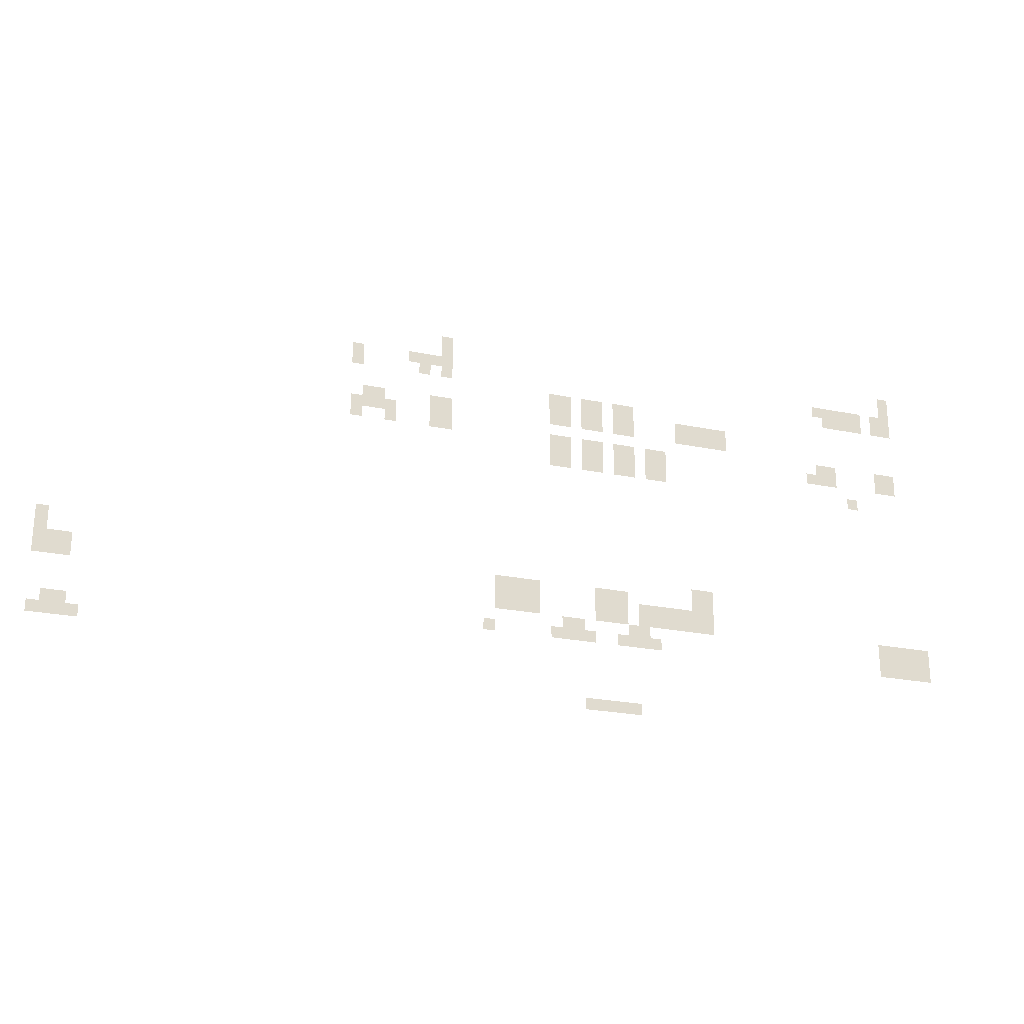
<metadata>
{"format":"obj","ext":"obj","renderer":"f3d","projection":"perspective","resolution":1024,"background":"white","views":[{"elev":-24.2,"azim":-18.8,"up":"+Y"}]}
</metadata>
<code>
v -1.28 -0.64 0
v -1.6 -0.64 0
v -1.6 -0.32 0
v -1.28 -0.32 0
v -1.28 -0.96 0
v -1.6 -0.96 0
v -1.6 -0.64 0
v -1.28 -0.64 0
v -15.04 -0.96 0
v -15.36 -0.96 0
v -15.36 -0.64 0
v -15.04 -0.64 0
v -1.28 -1.28 0
v -1.6 -1.28 0
v -1.6 -0.96 0
v -1.28 -0.96 0
v -1.6 -1.28 0
v -1.92 -1.28 0
v -1.92 -0.96 0
v -1.6 -0.96 0
v -2.24 -1.28 0
v -2.56 -1.28 0
v -2.56 -0.96 0
v -2.24 -0.96 0
v -2.56 -1.28 0
v -2.88 -1.28 0
v -2.88 -0.96 0
v -2.56 -0.96 0
v -2.88 -1.28 0
v -3.2 -1.28 0
v -3.2 -0.96 0
v -2.88 -0.96 0
v -3.2 -1.28 0
v -3.52 -1.28 0
v -3.52 -0.96 0
v -3.2 -0.96 0
v -3.52 -1.28 0
v -3.84 -1.28 0
v -3.84 -0.96 0
v -3.52 -0.96 0
v -15.04 -1.28 0
v -15.36 -1.28 0
v -15.36 -0.96 0
v -15.04 -0.96 0
v -1.28 -1.6 0
v -1.6 -1.6 0
v -1.6 -1.28 0
v -1.28 -1.28 0
v -1.6 -1.6 0
v -1.92 -1.6 0
v -1.92 -1.28 0
v -1.6 -1.28 0
v -2.24 -1.6 0
v -2.56 -1.6 0
v -2.56 -1.28 0
v -2.24 -1.28 0
v -2.56 -1.6 0
v -2.88 -1.6 0
v -2.88 -1.28 0
v -2.56 -1.28 0
v -2.88 -1.6 0
v -3.2 -1.6 0
v -3.2 -1.28 0
v -2.88 -1.28 0
v -3.2 -1.6 0
v -3.52 -1.6 0
v -3.52 -1.28 0
v -3.2 -1.28 0
v -15.04 -1.6 0
v -15.36 -1.6 0
v -15.36 -1.28 0
v -15.04 -1.28 0
v -15.36 -1.6 0
v -15.68 -1.6 0
v -15.68 -1.28 0
v -15.36 -1.28 0
v -15.68 -1.6 0
v -16 -1.6 0
v -16 -1.28 0
v -15.68 -1.28 0
v -16 -1.6 0
v -16.32 -1.6 0
v -16.32 -1.28 0
v -16 -1.28 0
v -17.6 -1.6 0
v -17.92 -1.6 0
v -17.92 -1.28 0
v -17.6 -1.28 0
v -15.04 -1.92 0
v -15.36 -1.92 0
v -15.36 -1.6 0
v -15.04 -1.6 0
v -15.68 -1.92 0
v -16 -1.92 0
v -16 -1.6 0
v -15.68 -1.6 0
v -17.6 -1.92 0
v -17.92 -1.92 0
v -17.92 -1.6 0
v -17.6 -1.6 0
v -9.6 -2.24 0
v -9.92 -2.24 0
v -9.92 -1.92 0
v -9.6 -1.92 0
v -9.92 -2.24 0
v -10.24 -2.24 0
v -10.24 -1.92 0
v -9.92 -1.92 0
v -10.56 -2.24 0
v -10.88 -2.24 0
v -10.88 -1.92 0
v -10.56 -1.92 0
v -10.88 -2.24 0
v -11.2 -2.24 0
v -11.2 -1.92 0
v -10.88 -1.92 0
v -11.52 -2.24 0
v -11.84 -2.24 0
v -11.84 -1.92 0
v -11.52 -1.92 0
v -11.84 -2.24 0
v -12.16 -2.24 0
v -12.16 -1.92 0
v -11.84 -1.92 0
v -6.72 -2.56 0
v -7.04 -2.56 0
v -7.04 -2.24 0
v -6.72 -2.24 0
v -7.04 -2.56 0
v -7.36 -2.56 0
v -7.36 -2.24 0
v -7.04 -2.24 0
v -7.36 -2.56 0
v -7.68 -2.56 0
v -7.68 -2.24 0
v -7.36 -2.24 0
v -7.68 -2.56 0
v -8 -2.56 0
v -8 -2.24 0
v -7.68 -2.24 0
v -8 -2.56 0
v -8.32 -2.56 0
v -8.32 -2.24 0
v -8 -2.24 0
v -9.6 -2.56 0
v -9.92 -2.56 0
v -9.92 -2.24 0
v -9.6 -2.24 0
v -9.92 -2.56 0
v -10.24 -2.56 0
v -10.24 -2.24 0
v -9.92 -2.24 0
v -10.56 -2.56 0
v -10.88 -2.56 0
v -10.88 -2.24 0
v -10.56 -2.24 0
v -10.88 -2.56 0
v -11.2 -2.56 0
v -11.2 -2.24 0
v -10.88 -2.24 0
v -11.52 -2.56 0
v -11.84 -2.56 0
v -11.84 -2.24 0
v -11.52 -2.24 0
v -11.84 -2.56 0
v -12.16 -2.56 0
v -12.16 -2.24 0
v -11.84 -2.24 0
v -6.72 -2.88 0
v -7.04 -2.88 0
v -7.04 -2.56 0
v -6.72 -2.56 0
v -7.04 -2.88 0
v -7.36 -2.88 0
v -7.36 -2.56 0
v -7.04 -2.56 0
v -7.36 -2.88 0
v -7.68 -2.88 0
v -7.68 -2.56 0
v -7.36 -2.56 0
v -7.68 -2.88 0
v -8 -2.88 0
v -8 -2.56 0
v -7.68 -2.56 0
v -8 -2.88 0
v -8.32 -2.88 0
v -8.32 -2.56 0
v -8 -2.56 0
v -9.6 -2.88 0
v -9.92 -2.88 0
v -9.92 -2.56 0
v -9.6 -2.56 0
v -9.92 -2.88 0
v -10.24 -2.88 0
v -10.24 -2.56 0
v -9.92 -2.56 0
v -10.56 -2.88 0
v -10.88 -2.88 0
v -10.88 -2.56 0
v -10.56 -2.56 0
v -10.88 -2.88 0
v -11.2 -2.88 0
v -11.2 -2.56 0
v -10.88 -2.56 0
v -11.52 -2.88 0
v -11.84 -2.88 0
v -11.84 -2.56 0
v -11.52 -2.56 0
v -11.84 -2.88 0
v -12.16 -2.88 0
v -12.16 -2.56 0
v -11.84 -2.56 0
v -15.04 -2.88 0
v -15.36 -2.88 0
v -15.36 -2.56 0
v -15.04 -2.56 0
v -15.36 -2.88 0
v -15.68 -2.88 0
v -15.68 -2.56 0
v -15.36 -2.56 0
v -16.96 -2.88 0
v -17.28 -2.88 0
v -17.28 -2.56 0
v -16.96 -2.56 0
v -17.28 -2.88 0
v -17.6 -2.88 0
v -17.6 -2.56 0
v -17.28 -2.56 0
v -1.28 -3.2 0
v -1.6 -3.2 0
v -1.6 -2.88 0
v -1.28 -2.88 0
v -1.6 -3.2 0
v -1.92 -3.2 0
v -1.92 -2.88 0
v -1.6 -2.88 0
v -3.2 -3.2 0
v -3.52 -3.2 0
v -3.52 -2.88 0
v -3.2 -2.88 0
v -3.52 -3.2 0
v -3.84 -3.2 0
v -3.84 -2.88 0
v -3.52 -2.88 0
v -15.04 -3.2 0
v -15.36 -3.2 0
v -15.36 -2.88 0
v -15.04 -2.88 0
v -15.36 -3.2 0
v -15.68 -3.2 0
v -15.68 -2.88 0
v -15.36 -2.88 0
v -16.64 -3.2 0
v -16.96 -3.2 0
v -16.96 -2.88 0
v -16.64 -2.88 0
v -16.96 -3.2 0
v -17.28 -3.2 0
v -17.28 -2.88 0
v -16.96 -2.88 0
v -17.28 -3.2 0
v -17.6 -3.2 0
v -17.6 -2.88 0
v -17.28 -2.88 0
v -17.6 -3.2 0
v -17.92 -3.2 0
v -17.92 -2.88 0
v -17.6 -2.88 0
v -1.28 -3.52 0
v -1.6 -3.52 0
v -1.6 -3.2 0
v -1.28 -3.2 0
v -1.6 -3.52 0
v -1.92 -3.52 0
v -1.92 -3.2 0
v -1.6 -3.2 0
v -3.2 -3.52 0
v -3.52 -3.52 0
v -3.52 -3.2 0
v -3.2 -3.2 0
v -3.52 -3.52 0
v -3.84 -3.52 0
v -3.84 -3.2 0
v -3.52 -3.2 0
v -3.84 -3.52 0
v -4.16 -3.52 0
v -4.16 -3.2 0
v -3.84 -3.2 0
v -8.64 -3.52 0
v -8.96 -3.52 0
v -8.96 -3.2 0
v -8.64 -3.2 0
v -8.96 -3.52 0
v -9.28 -3.52 0
v -9.28 -3.2 0
v -8.96 -3.2 0
v -9.6 -3.52 0
v -9.92 -3.52 0
v -9.92 -3.2 0
v -9.6 -3.2 0
v -9.92 -3.52 0
v -10.24 -3.52 0
v -10.24 -3.2 0
v -9.92 -3.2 0
v -10.56 -3.52 0
v -10.88 -3.52 0
v -10.88 -3.2 0
v -10.56 -3.2 0
v -10.88 -3.52 0
v -11.2 -3.52 0
v -11.2 -3.2 0
v -10.88 -3.2 0
v -11.52 -3.52 0
v -11.84 -3.52 0
v -11.84 -3.2 0
v -11.52 -3.2 0
v -11.84 -3.52 0
v -12.16 -3.52 0
v -12.16 -3.2 0
v -11.84 -3.2 0
v -15.04 -3.52 0
v -15.36 -3.52 0
v -15.36 -3.2 0
v -15.04 -3.2 0
v -15.36 -3.52 0
v -15.68 -3.52 0
v -15.68 -3.2 0
v -15.36 -3.2 0
v -16.64 -3.52 0
v -16.96 -3.52 0
v -16.96 -3.2 0
v -16.64 -3.2 0
v -17.6 -3.52 0
v -17.92 -3.52 0
v -17.92 -3.2 0
v -17.6 -3.2 0
v -8.64 -3.84 0
v -8.96 -3.84 0
v -8.96 -3.52 0
v -8.64 -3.52 0
v -8.96 -3.84 0
v -9.28 -3.84 0
v -9.28 -3.52 0
v -8.96 -3.52 0
v -9.6 -3.84 0
v -9.92 -3.84 0
v -9.92 -3.52 0
v -9.6 -3.52 0
v -9.92 -3.84 0
v -10.24 -3.84 0
v -10.24 -3.52 0
v -9.92 -3.52 0
v -10.56 -3.84 0
v -10.88 -3.84 0
v -10.88 -3.52 0
v -10.56 -3.52 0
v -10.88 -3.84 0
v -11.2 -3.84 0
v -11.2 -3.52 0
v -10.88 -3.52 0
v -11.52 -3.84 0
v -11.84 -3.84 0
v -11.84 -3.52 0
v -11.52 -3.52 0
v -11.84 -3.84 0
v -12.16 -3.84 0
v -12.16 -3.52 0
v -11.84 -3.52 0
v -2.56 -4.16 0
v -2.88 -4.16 0
v -2.88 -3.84 0
v -2.56 -3.84 0
v -8.64 -4.16 0
v -8.96 -4.16 0
v -8.96 -3.84 0
v -8.64 -3.84 0
v -8.96 -4.16 0
v -9.28 -4.16 0
v -9.28 -3.84 0
v -8.96 -3.84 0
v -9.6 -4.16 0
v -9.92 -4.16 0
v -9.92 -3.84 0
v -9.6 -3.84 0
v -9.92 -4.16 0
v -10.24 -4.16 0
v -10.24 -3.84 0
v -9.92 -3.84 0
v -10.56 -4.16 0
v -10.88 -4.16 0
v -10.88 -3.84 0
v -10.56 -3.84 0
v -10.88 -4.16 0
v -11.2 -4.16 0
v -11.2 -3.84 0
v -10.88 -3.84 0
v -11.52 -4.16 0
v -11.84 -4.16 0
v -11.84 -3.84 0
v -11.52 -3.84 0
v -11.84 -4.16 0
v -12.16 -4.16 0
v -12.16 -3.84 0
v -11.84 -3.84 0
v -7.36 -7.68 0
v -7.68 -7.68 0
v -7.68 -7.36 0
v -7.36 -7.36 0
v -7.68 -7.68 0
v -8 -7.68 0
v -8 -7.36 0
v -7.68 -7.36 0
v -25.6 -7.68 0
v -25.92 -7.68 0
v -25.92 -7.36 0
v -25.6 -7.36 0
v -7.36 -8 0
v -7.68 -8 0
v -7.68 -7.68 0
v -7.36 -7.68 0
v -7.68 -8 0
v -8 -8 0
v -8 -7.68 0
v -7.68 -7.68 0
v -9.92 -8 0
v -10.24 -8 0
v -10.24 -7.68 0
v -9.92 -7.68 0
v -10.24 -8 0
v -10.56 -8 0
v -10.56 -7.68 0
v -10.24 -7.68 0
v -10.56 -8 0
v -10.88 -8 0
v -10.88 -7.68 0
v -10.56 -7.68 0
v -12.48 -8 0
v -12.8 -8 0
v -12.8 -7.68 0
v -12.48 -7.68 0
v -12.8 -8 0
v -13.12 -8 0
v -13.12 -7.68 0
v -12.8 -7.68 0
v -13.12 -8 0
v -13.44 -8 0
v -13.44 -7.68 0
v -13.12 -7.68 0
v -13.44 -8 0
v -13.76 -8 0
v -13.76 -7.68 0
v -13.44 -7.68 0
v -25.6 -8 0
v -25.92 -8 0
v -25.92 -7.68 0
v -25.6 -7.68 0
v -7.36 -8.32 0
v -7.68 -8.32 0
v -7.68 -8 0
v -7.36 -8 0
v -7.68 -8.32 0
v -8 -8.32 0
v -8 -8 0
v -7.68 -8 0
v -8 -8.32 0
v -8.32 -8.32 0
v -8.32 -8 0
v -8 -8 0
v -8.32 -8.32 0
v -8.64 -8.32 0
v -8.64 -8 0
v -8.32 -8 0
v -8.64 -8.32 0
v -8.96 -8.32 0
v -8.96 -8 0
v -8.64 -8 0
v -8.96 -8.32 0
v -9.28 -8.32 0
v -9.28 -8 0
v -8.96 -8 0
v -9.28 -8.32 0
v -9.6 -8.32 0
v -9.6 -8 0
v -9.28 -8 0
v -9.92 -8.32 0
v -10.24 -8.32 0
v -10.24 -8 0
v -9.92 -8 0
v -10.24 -8.32 0
v -10.56 -8.32 0
v -10.56 -8 0
v -10.24 -8 0
v -10.56 -8.32 0
v -10.88 -8.32 0
v -10.88 -8 0
v -10.56 -8 0
v -12.48 -8.32 0
v -12.8 -8.32 0
v -12.8 -8 0
v -12.48 -8 0
v -12.8 -8.32 0
v -13.12 -8.32 0
v -13.12 -8 0
v -12.8 -8 0
v -13.12 -8.32 0
v -13.44 -8.32 0
v -13.44 -8 0
v -13.12 -8 0
v -13.44 -8.32 0
v -13.76 -8.32 0
v -13.76 -8 0
v -13.44 -8 0
v -24.96 -8.32 0
v -25.28 -8.32 0
v -25.28 -8 0
v -24.96 -8 0
v -25.28 -8.32 0
v -25.6 -8.32 0
v -25.6 -8 0
v -25.28 -8 0
v -25.6 -8.32 0
v -25.92 -8.32 0
v -25.92 -8 0
v -25.6 -8 0
v -0.64 -8.64 0
v -0.96 -8.64 0
v -0.96 -8.32 0
v -0.64 -8.32 0
v -0.96 -8.64 0
v -1.28 -8.64 0
v -1.28 -8.32 0
v -0.96 -8.32 0
v -1.28 -8.64 0
v -1.6 -8.64 0
v -1.6 -8.32 0
v -1.28 -8.32 0
v -1.6 -8.64 0
v -1.92 -8.64 0
v -1.92 -8.32 0
v -1.6 -8.32 0
v -1.92 -8.64 0
v -2.24 -8.64 0
v -2.24 -8.32 0
v -1.92 -8.32 0
v -7.36 -8.64 0
v -7.68 -8.64 0
v -7.68 -8.32 0
v -7.36 -8.32 0
v -7.68 -8.64 0
v -8 -8.64 0
v -8 -8.32 0
v -7.68 -8.32 0
v -8 -8.64 0
v -8.32 -8.64 0
v -8.32 -8.32 0
v -8 -8.32 0
v -8.32 -8.64 0
v -8.64 -8.64 0
v -8.64 -8.32 0
v -8.32 -8.32 0
v -8.64 -8.64 0
v -8.96 -8.64 0
v -8.96 -8.32 0
v -8.64 -8.32 0
v -8.96 -8.64 0
v -9.28 -8.64 0
v -9.28 -8.32 0
v -8.96 -8.32 0
v -9.28 -8.64 0
v -9.6 -8.64 0
v -9.6 -8.32 0
v -9.28 -8.32 0
v -9.92 -8.64 0
v -10.24 -8.64 0
v -10.24 -8.32 0
v -9.92 -8.32 0
v -10.24 -8.64 0
v -10.56 -8.64 0
v -10.56 -8.32 0
v -10.24 -8.32 0
v -10.56 -8.64 0
v -10.88 -8.64 0
v -10.88 -8.32 0
v -10.56 -8.32 0
v -12.48 -8.64 0
v -12.8 -8.64 0
v -12.8 -8.32 0
v -12.48 -8.32 0
v -12.8 -8.64 0
v -13.12 -8.64 0
v -13.12 -8.32 0
v -12.8 -8.32 0
v -13.12 -8.64 0
v -13.44 -8.64 0
v -13.44 -8.32 0
v -13.12 -8.32 0
v -13.44 -8.64 0
v -13.76 -8.64 0
v -13.76 -8.32 0
v -13.44 -8.32 0
v -24.96 -8.64 0
v -25.28 -8.64 0
v -25.28 -8.32 0
v -24.96 -8.32 0
v -25.28 -8.64 0
v -25.6 -8.64 0
v -25.6 -8.32 0
v -25.28 -8.32 0
v -25.6 -8.64 0
v -25.92 -8.64 0
v -25.92 -8.32 0
v -25.6 -8.32 0
v -0.64 -8.96 0
v -0.96 -8.96 0
v -0.96 -8.64 0
v -0.64 -8.64 0
v -0.96 -8.96 0
v -1.28 -8.96 0
v -1.28 -8.64 0
v -0.96 -8.64 0
v -1.28 -8.96 0
v -1.6 -8.96 0
v -1.6 -8.64 0
v -1.28 -8.64 0
v -1.6 -8.96 0
v -1.92 -8.96 0
v -1.92 -8.64 0
v -1.6 -8.64 0
v -1.92 -8.96 0
v -2.24 -8.96 0
v -2.24 -8.64 0
v -1.92 -8.64 0
v -9.28 -8.96 0
v -9.6 -8.96 0
v -9.6 -8.64 0
v -9.28 -8.64 0
v -9.6 -8.96 0
v -9.92 -8.96 0
v -9.92 -8.64 0
v -9.6 -8.64 0
v -11.2 -8.96 0
v -11.52 -8.96 0
v -11.52 -8.64 0
v -11.2 -8.64 0
v -11.52 -8.96 0
v -11.84 -8.96 0
v -11.84 -8.64 0
v -11.52 -8.64 0
v -0.64 -9.28 0
v -0.96 -9.28 0
v -0.96 -8.96 0
v -0.64 -8.96 0
v -0.96 -9.28 0
v -1.28 -9.28 0
v -1.28 -8.96 0
v -0.96 -8.96 0
v -1.28 -9.28 0
v -1.6 -9.28 0
v -1.6 -8.96 0
v -1.28 -8.96 0
v -1.6 -9.28 0
v -1.92 -9.28 0
v -1.92 -8.96 0
v -1.6 -8.96 0
v -1.92 -9.28 0
v -2.24 -9.28 0
v -2.24 -8.96 0
v -1.92 -8.96 0
v -8.96 -9.28 0
v -9.28 -9.28 0
v -9.28 -8.96 0
v -8.96 -8.96 0
v -9.28 -9.28 0
v -9.6 -9.28 0
v -9.6 -8.96 0
v -9.28 -8.96 0
v -9.6 -9.28 0
v -9.92 -9.28 0
v -9.92 -8.96 0
v -9.6 -8.96 0
v -9.92 -9.28 0
v -10.24 -9.28 0
v -10.24 -8.96 0
v -9.92 -8.96 0
v -10.88 -9.28 0
v -11.2 -9.28 0
v -11.2 -8.96 0
v -10.88 -8.96 0
v -11.2 -9.28 0
v -11.52 -9.28 0
v -11.52 -8.96 0
v -11.2 -8.96 0
v -11.52 -9.28 0
v -11.84 -9.28 0
v -11.84 -8.96 0
v -11.52 -8.96 0
v -11.84 -9.28 0
v -12.16 -9.28 0
v -12.16 -8.96 0
v -11.84 -8.96 0
v -13.76 -9.28 0
v -14.08 -9.28 0
v -14.08 -8.96 0
v -13.76 -8.96 0
v -24.96 -9.92 0
v -25.28 -9.92 0
v -25.28 -9.6 0
v -24.96 -9.6 0
v -25.28 -9.92 0
v -25.6 -9.92 0
v -25.6 -9.6 0
v -25.28 -9.6 0
v -24.64 -10.24 0
v -24.96 -10.24 0
v -24.96 -9.92 0
v -24.64 -9.92 0
v -24.96 -10.24 0
v -25.28 -10.24 0
v -25.28 -9.92 0
v -24.96 -9.92 0
v -25.28 -10.24 0
v -25.6 -10.24 0
v -25.6 -9.92 0
v -25.28 -9.92 0
v -25.6 -10.24 0
v -25.92 -10.24 0
v -25.92 -9.92 0
v -25.6 -9.92 0
v -9.6 -11.2 0
v -9.92 -11.2 0
v -9.92 -10.88 0
v -9.6 -10.88 0
v -9.92 -11.2 0
v -10.24 -11.2 0
v -10.24 -10.88 0
v -9.92 -10.88 0
v -10.24 -11.2 0
v -10.56 -11.2 0
v -10.56 -10.88 0
v -10.24 -10.88 0
v -10.56 -11.2 0
v -10.88 -11.2 0
v -10.88 -10.88 0
v -10.56 -10.88 0
v -10.88 -11.2 0
v -11.2 -11.2 0
v -11.2 -10.88 0
v -10.88 -10.88 0
g Houses_Inside_mesh_0010
f 1 2 3 4
f 5 6 7 8
f 9 10 11 12
f 13 14 15 16
f 17 18 19 20
f 21 22 23 24
f 25 26 27 28
f 29 30 31 32
f 33 34 35 36
f 37 38 39 40
f 41 42 43 44
f 45 46 47 48
f 49 50 51 52
f 53 54 55 56
f 57 58 59 60
f 61 62 63 64
f 65 66 67 68
f 69 70 71 72
f 73 74 75 76
f 77 78 79 80
f 81 82 83 84
f 85 86 87 88
f 89 90 91 92
f 93 94 95 96
f 97 98 99 100
f 101 102 103 104
f 105 106 107 108
f 109 110 111 112
f 113 114 115 116
f 117 118 119 120
f 121 122 123 124
f 125 126 127 128
f 129 130 131 132
f 133 134 135 136
f 137 138 139 140
f 141 142 143 144
f 145 146 147 148
f 149 150 151 152
f 153 154 155 156
f 157 158 159 160
f 161 162 163 164
f 165 166 167 168
f 169 170 171 172
f 173 174 175 176
f 177 178 179 180
f 181 182 183 184
f 185 186 187 188
f 189 190 191 192
f 193 194 195 196
f 197 198 199 200
f 201 202 203 204
f 205 206 207 208
f 209 210 211 212
f 213 214 215 216
f 217 218 219 220
f 221 222 223 224
f 225 226 227 228
f 229 230 231 232
f 233 234 235 236
f 237 238 239 240
f 241 242 243 244
f 245 246 247 248
f 249 250 251 252
f 253 254 255 256
f 257 258 259 260
f 261 262 263 264
f 265 266 267 268
f 269 270 271 272
f 273 274 275 276
f 277 278 279 280
f 281 282 283 284
f 285 286 287 288
f 289 290 291 292
f 293 294 295 296
f 297 298 299 300
f 301 302 303 304
f 305 306 307 308
f 309 310 311 312
f 313 314 315 316
f 317 318 319 320
f 321 322 323 324
f 325 326 327 328
f 329 330 331 332
f 333 334 335 336
f 337 338 339 340
f 341 342 343 344
f 345 346 347 348
f 349 350 351 352
f 353 354 355 356
f 357 358 359 360
f 361 362 363 364
f 365 366 367 368
f 369 370 371 372
f 373 374 375 376
f 377 378 379 380
f 381 382 383 384
f 385 386 387 388
f 389 390 391 392
f 393 394 395 396
f 397 398 399 400
f 401 402 403 404
f 405 406 407 408
f 409 410 411 412
f 413 414 415 416
f 417 418 419 420
f 421 422 423 424
f 425 426 427 428
f 429 430 431 432
f 433 434 435 436
f 437 438 439 440
f 441 442 443 444
f 445 446 447 448
f 449 450 451 452
f 453 454 455 456
f 457 458 459 460
f 461 462 463 464
f 465 466 467 468
f 469 470 471 472
f 473 474 475 476
f 477 478 479 480
f 481 482 483 484
f 485 486 487 488
f 489 490 491 492
f 493 494 495 496
f 497 498 499 500
f 501 502 503 504
f 505 506 507 508
f 509 510 511 512
f 513 514 515 516
f 517 518 519 520
f 521 522 523 524
f 525 526 527 528
f 529 530 531 532
f 533 534 535 536
f 537 538 539 540
f 541 542 543 544
f 545 546 547 548
f 549 550 551 552
f 553 554 555 556
f 557 558 559 560
f 561 562 563 564
f 565 566 567 568
f 569 570 571 572
f 573 574 575 576
f 577 578 579 580
f 581 582 583 584
f 585 586 587 588
f 589 590 591 592
f 593 594 595 596
f 597 598 599 600
f 601 602 603 604
f 605 606 607 608
f 609 610 611 612
f 613 614 615 616
f 617 618 619 620
f 621 622 623 624
f 625 626 627 628
f 629 630 631 632
f 633 634 635 636
f 637 638 639 640
f 641 642 643 644
f 645 646 647 648
f 649 650 651 652
f 653 654 655 656
f 657 658 659 660
f 661 662 663 664
f 665 666 667 668
f 669 670 671 672
f 673 674 675 676
f 677 678 679 680
f 681 682 683 684
f 685 686 687 688
f 689 690 691 692
f 693 694 695 696
f 697 698 699 700
f 701 702 703 704
f 705 706 707 708
f 709 710 711 712
f 713 714 715 716
f 717 718 719 720
f 721 722 723 724
f 725 726 727 728
f 729 730 731 732
f 733 734 735 736
f 737 738 739 740
f 741 742 743 744
f 745 746 747 748

</code>
